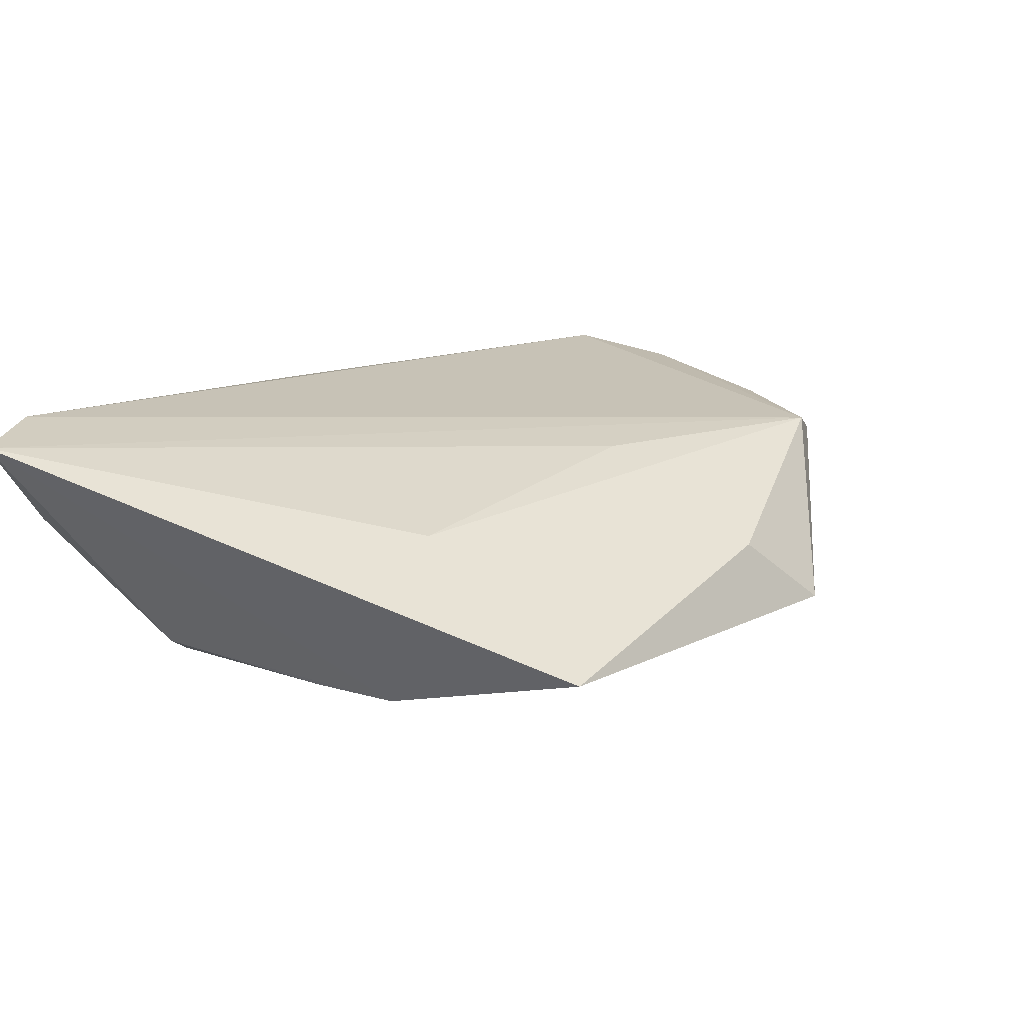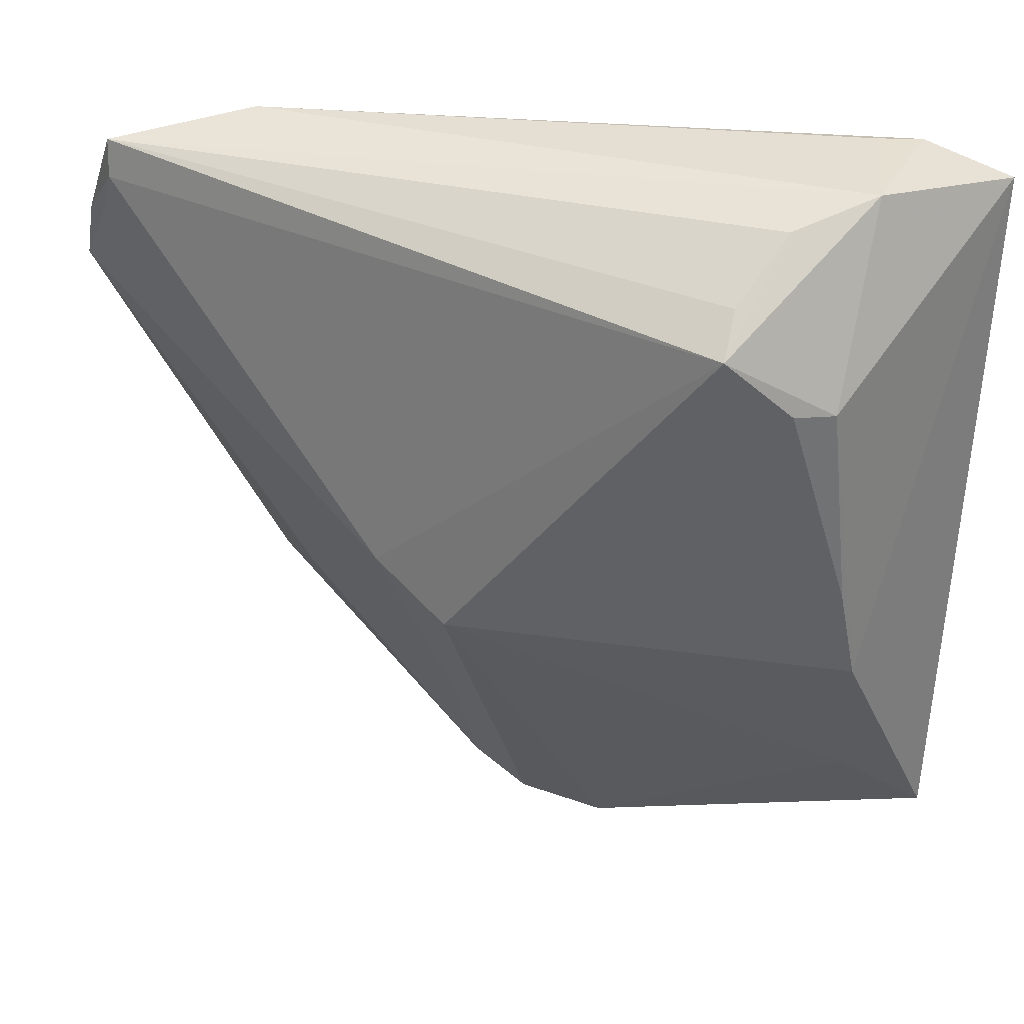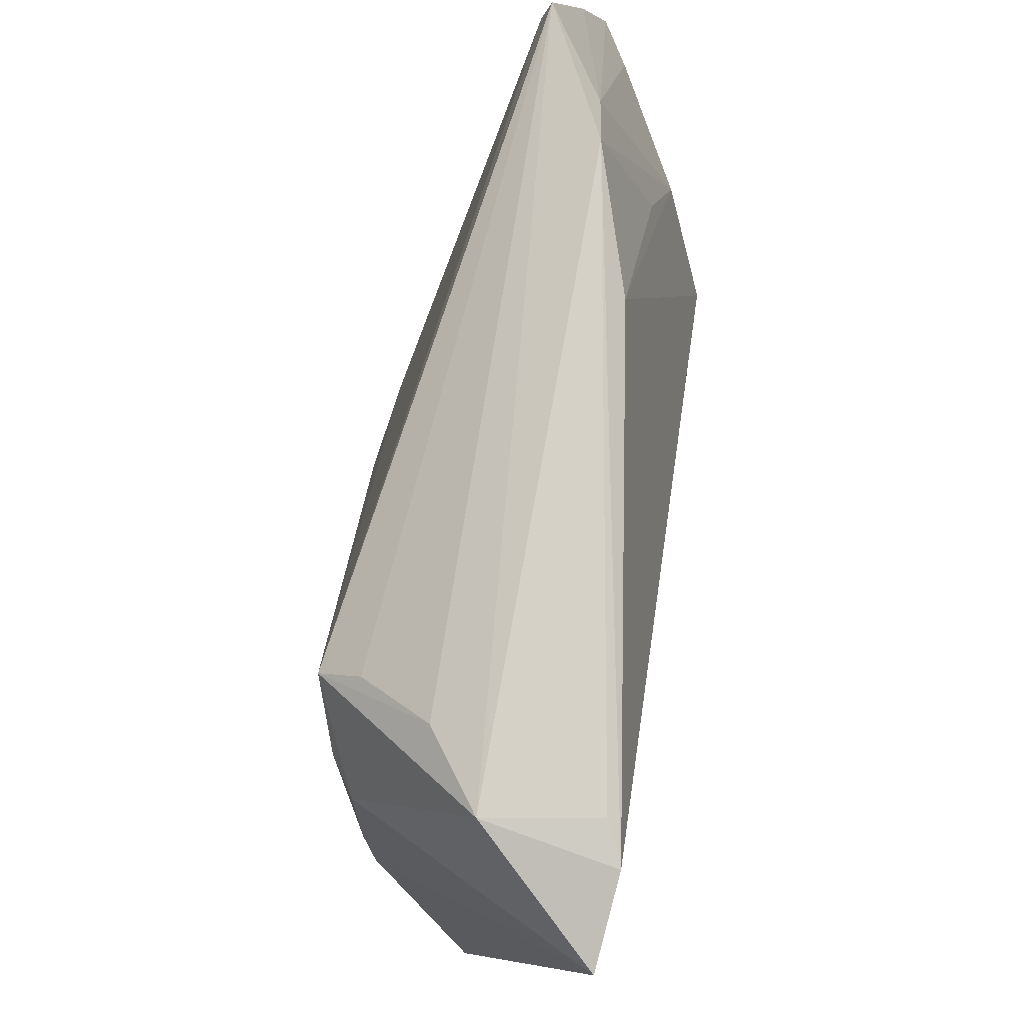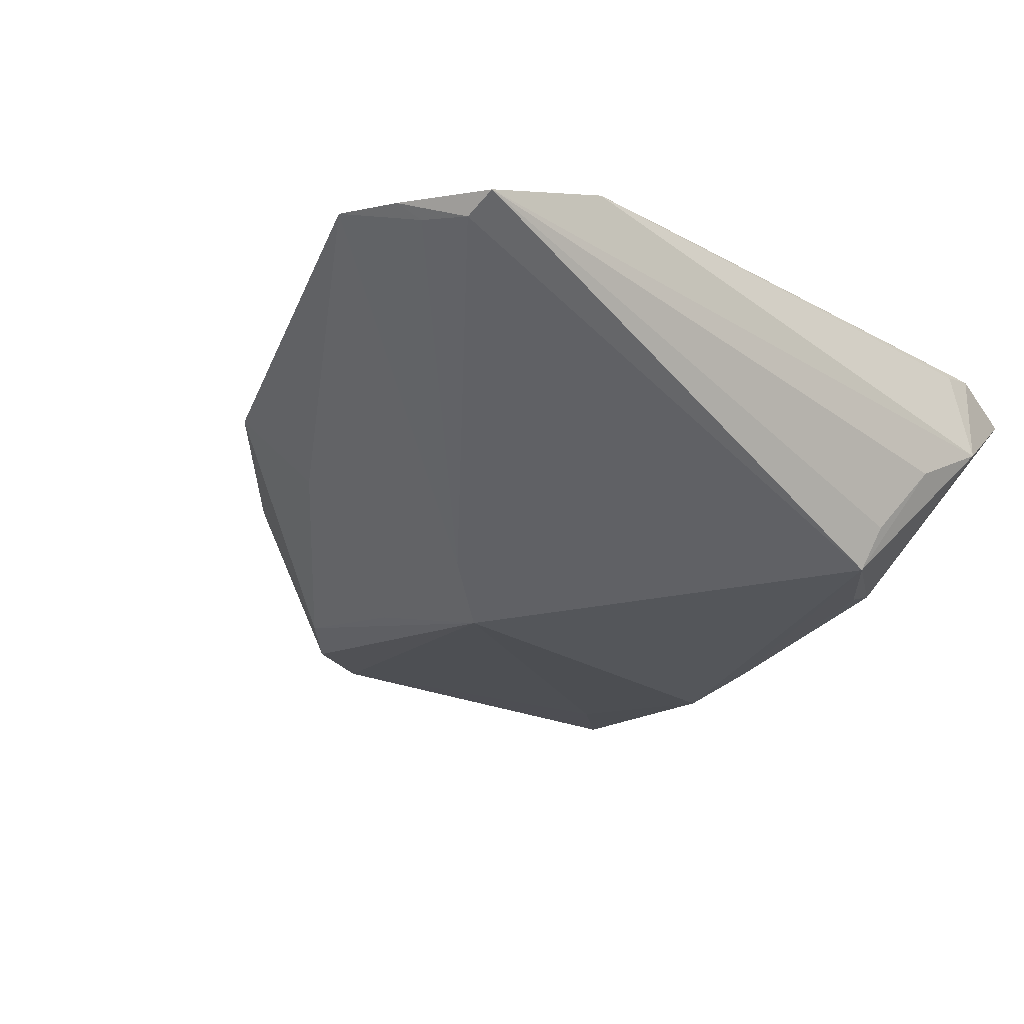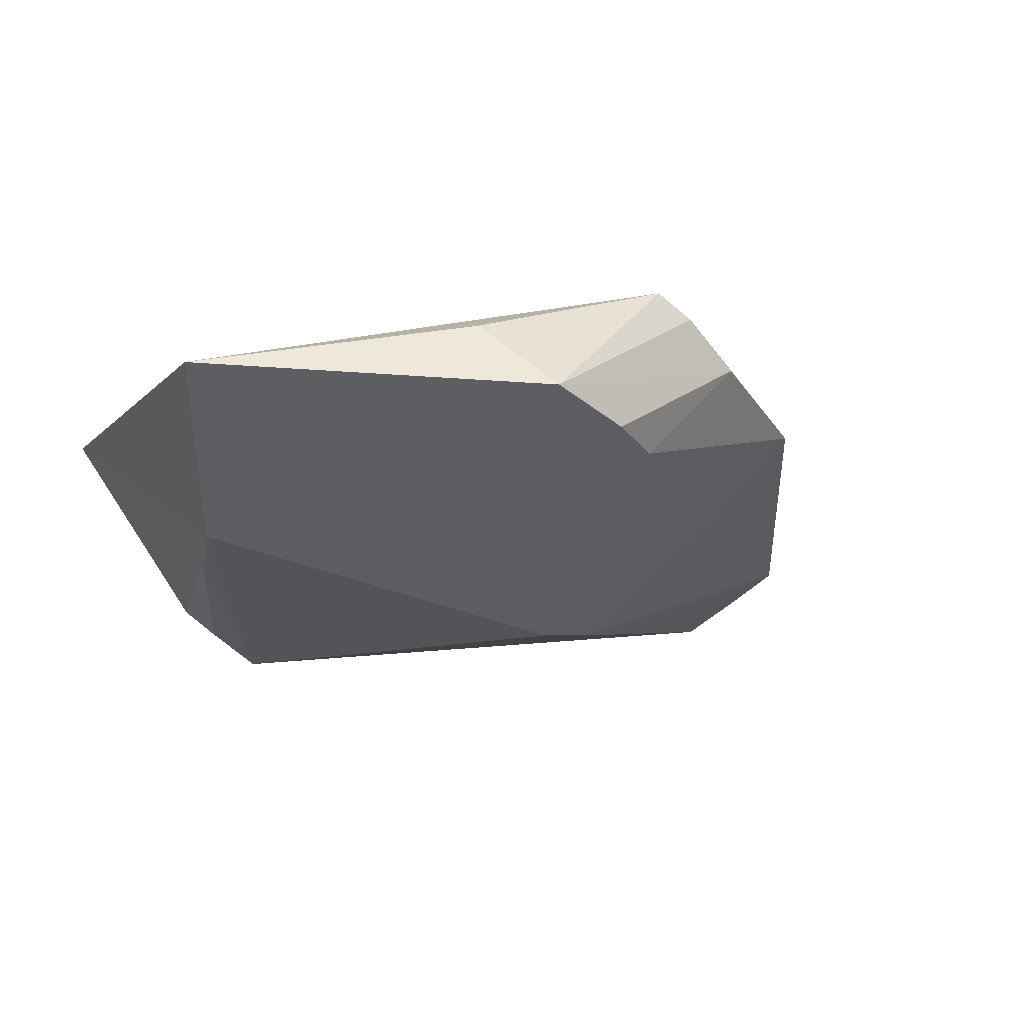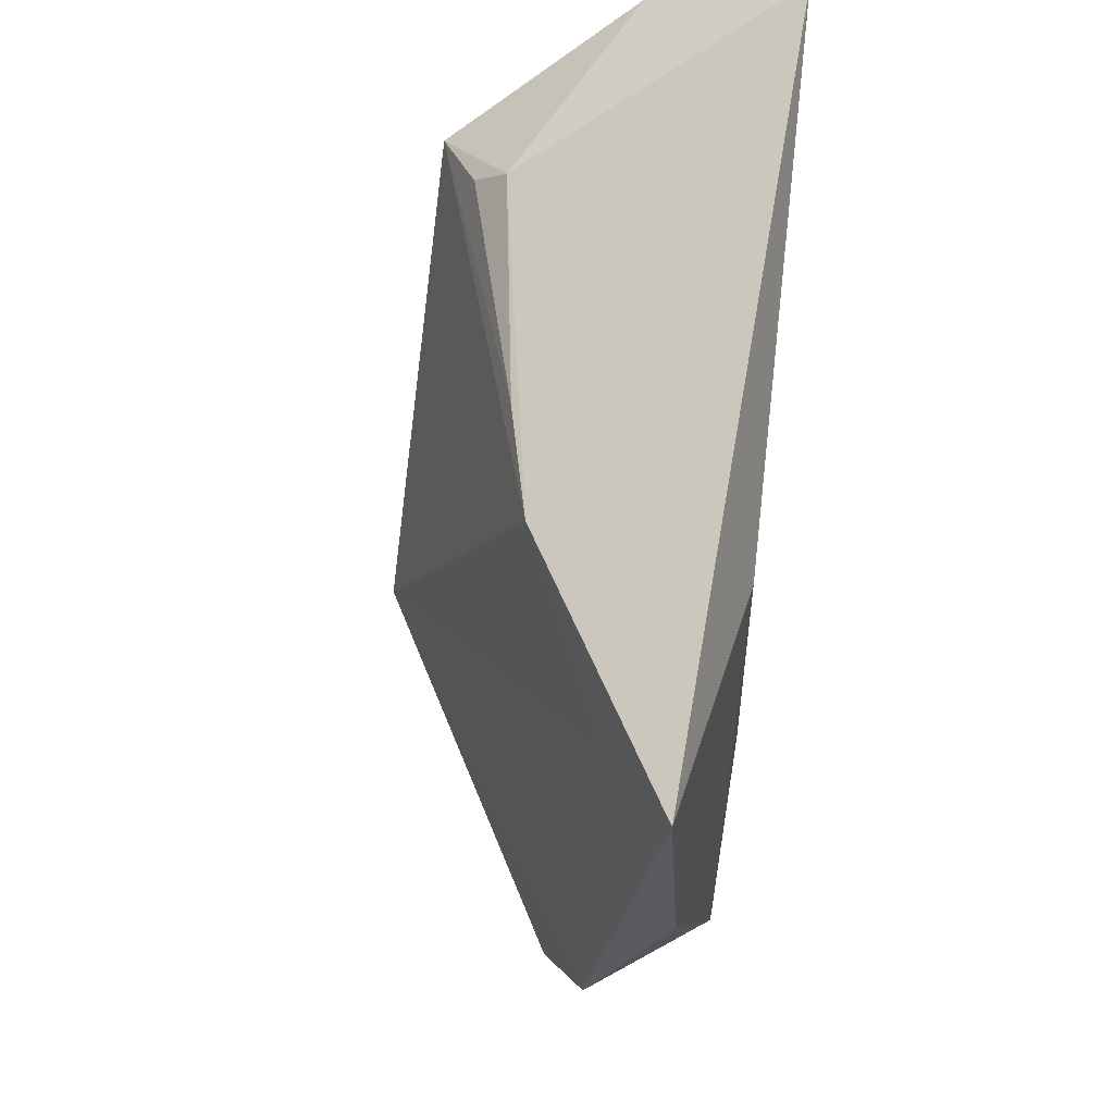
<metadata>
{"format":"obj","ext":"obj","renderer":"f3d","projection":"perspective","resolution":1024,"background":"white","views":[{"elev":19.3,"azim":-61.2,"up":"+Z"},{"elev":38.3,"azim":-164.8,"up":"+Y"},{"elev":79.2,"azim":-80.5,"up":"+Y"},{"elev":-36.3,"azim":137.1,"up":"+Z"},{"elev":-16.0,"azim":-19.7,"up":"+Z"},{"elev":-13.8,"azim":-98.4,"up":"+Y"}]}
</metadata>
<code>
v 0.01734 -0.004208 -0.01705
v 0.04029 0.01003 0.008825
v -0.01154 -0.04574 0.005774
v 0.01097 -0.04264 0.01372
v -0.04175 -0.04066 -0.0003124
v 0.03194 -0.01478 0.0129
v -0.02993 0.03761 0.000234
v 0.02003 0.03594 0.005876
v 0.03721 -0.01356 0.008732
v 0.04825 0.03551 -0.005708
v -0.02908 0.02 -0.0124
v 0.004401 -0.04684 -0.004141
v -0.006952 -0.02701 0.01282
v -0.03229 0.03685 0.01372
v -0.0418 0.03435 0.01287
v -0.02217 0.03556 -0.0054
v 0.0071 0.03722 0.006436
v 0.02295 -0.0312 0.01246
v 0.03312 -0.002993 0.01372
v 0.009381 -0.01014 -0.01891
v 0.0396 0.03429 0.0004373
v 0.01101 -0.02547 -0.01142
v -0.004312 -0.05094 -0.001732
v 0.03454 0.03761 0.001179
v 0.009947 -0.04148 -0.004947
v 0.05238 0.02532 -0.003029
v 0.03052 -0.02124 0.01152
v 0.03626 -0.02328 0.005268
v 0.05039 0.01712 0.001904
v 0.04059 0.002796 0.009285
v -0.01843 0.02736 -0.01704
v -0.01844 0.03078 -0.01271
v -0.0334 -0.01343 -0.01119
v 0.0481 0.03167 -0.006658
v 0.02151 -0.03885 0.007029
v 0.05441 0.01813 -0.0007764
v -0.03156 -0.002662 -0.01222
v -0.03302 -0.01829 0.008758
v 0.0395 -0.001747 0.009738
v 0.05 0.02658 -0.004794
v 0.0152 -0.04179 0.01139
v 0.03457 0.02071 0.00704
v -0.03273 -0.03312 -0.004564
v 0.0296 -0.01798 -0.003608
v -0.02521 0.02076 -0.0149
v -0.02795 0.03734 0.01176
f 15 5 38
f 5 4 38
f 7 11 15
f 31 11 7
f 31 20 33
f 33 5 15
f 15 11 33
f 31 10 34
f 15 4 14
f 4 19 14
f 14 7 15
f 13 4 15
f 15 38 13
f 13 38 4
f 31 7 16
f 16 7 10
f 5 33 43
f 43 33 20
f 45 11 31
f 1 40 36
f 1 34 40
f 1 20 31
f 31 34 1
f 6 19 4
f 6 39 19
f 3 4 5
f 36 40 26
f 40 34 26
f 26 34 10
f 10 7 24
f 2 24 42
f 8 14 19
f 19 2 8
f 8 2 42
f 42 24 8
f 32 10 31
f 31 16 32
f 32 16 10
f 20 12 23
f 23 43 20
f 5 43 23
f 23 3 5
f 4 3 23
f 12 35 23
f 37 33 11
f 11 45 37
f 31 33 37
f 37 45 31
f 28 35 25
f 25 35 12
f 25 12 20
f 18 6 4
f 39 6 9
f 9 28 36
f 36 39 9
f 7 14 46
f 46 24 7
f 14 24 46
f 21 26 10
f 10 24 21
f 36 26 21
f 24 2 21
f 19 39 30
f 30 2 19
f 30 39 36
f 17 24 14
f 14 8 17
f 17 8 24
f 28 25 44
f 36 28 44
f 44 1 36
f 20 1 22
f 22 25 20
f 1 44 22
f 22 44 25
f 27 18 28
f 6 18 27
f 28 9 27
f 27 9 6
f 41 35 28
f 28 18 41
f 41 18 4
f 4 23 41
f 41 23 35
f 36 21 29
f 29 21 2
f 29 30 36
f 2 30 29

</code>
